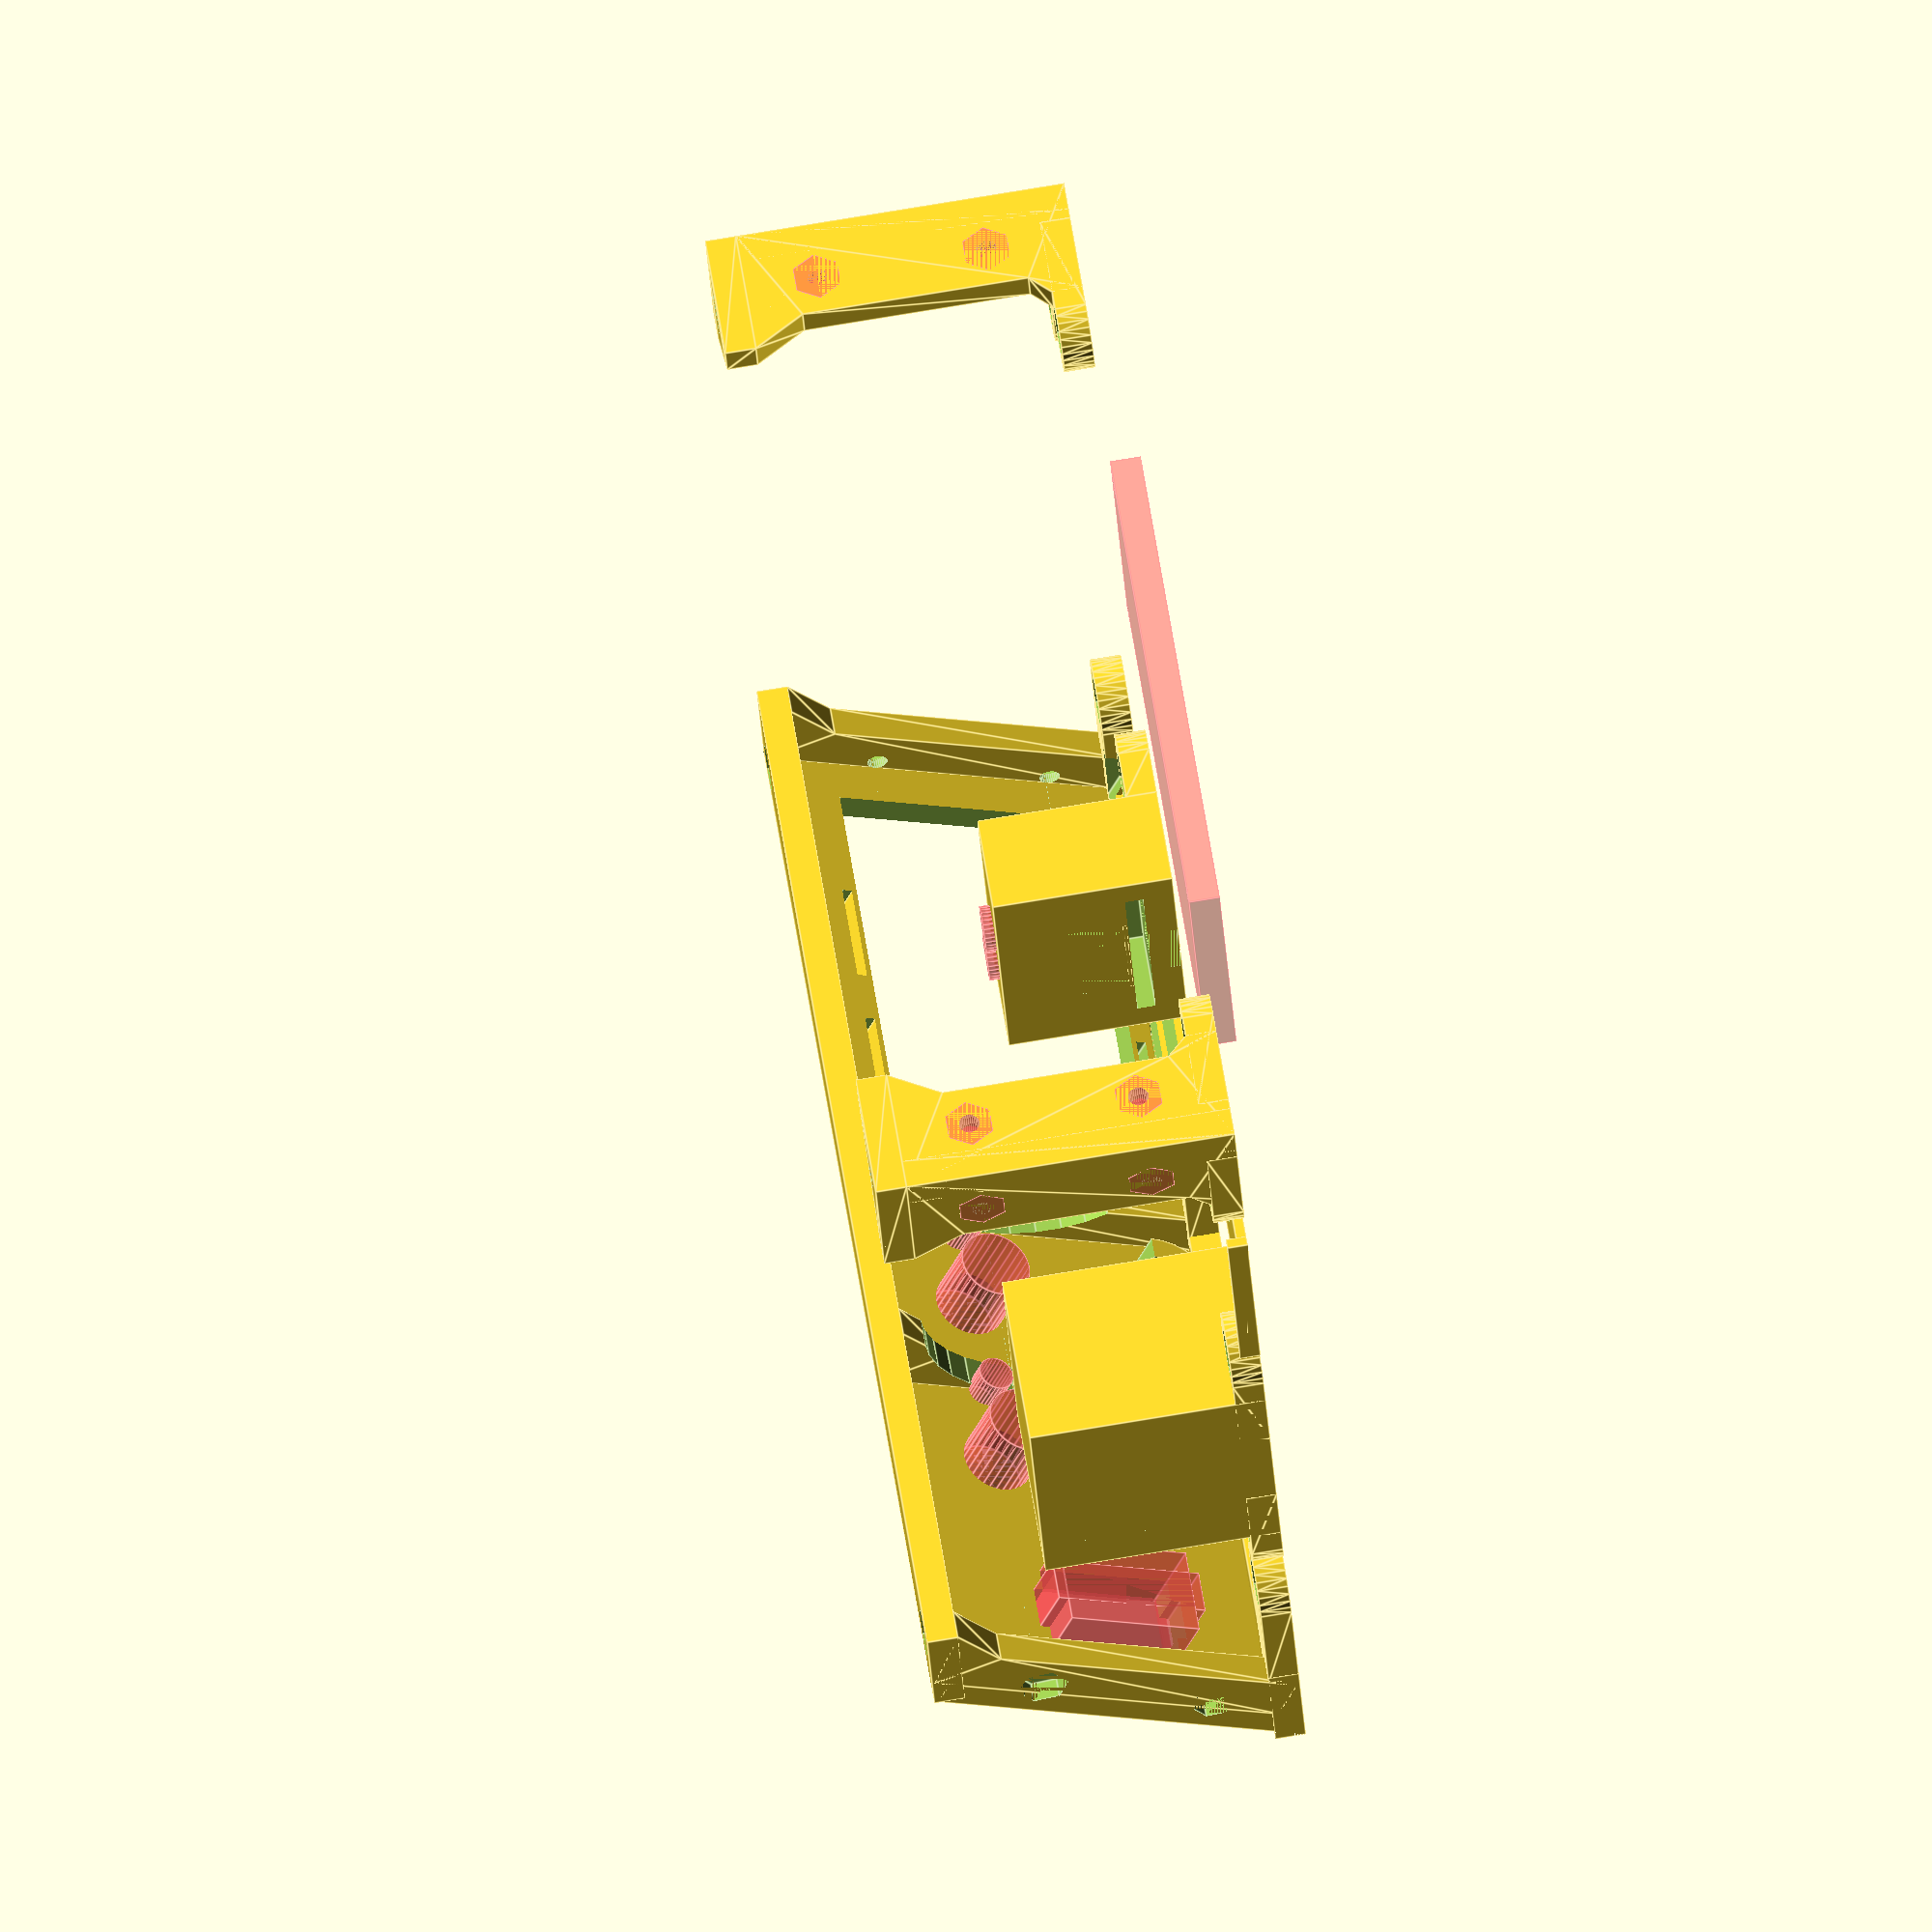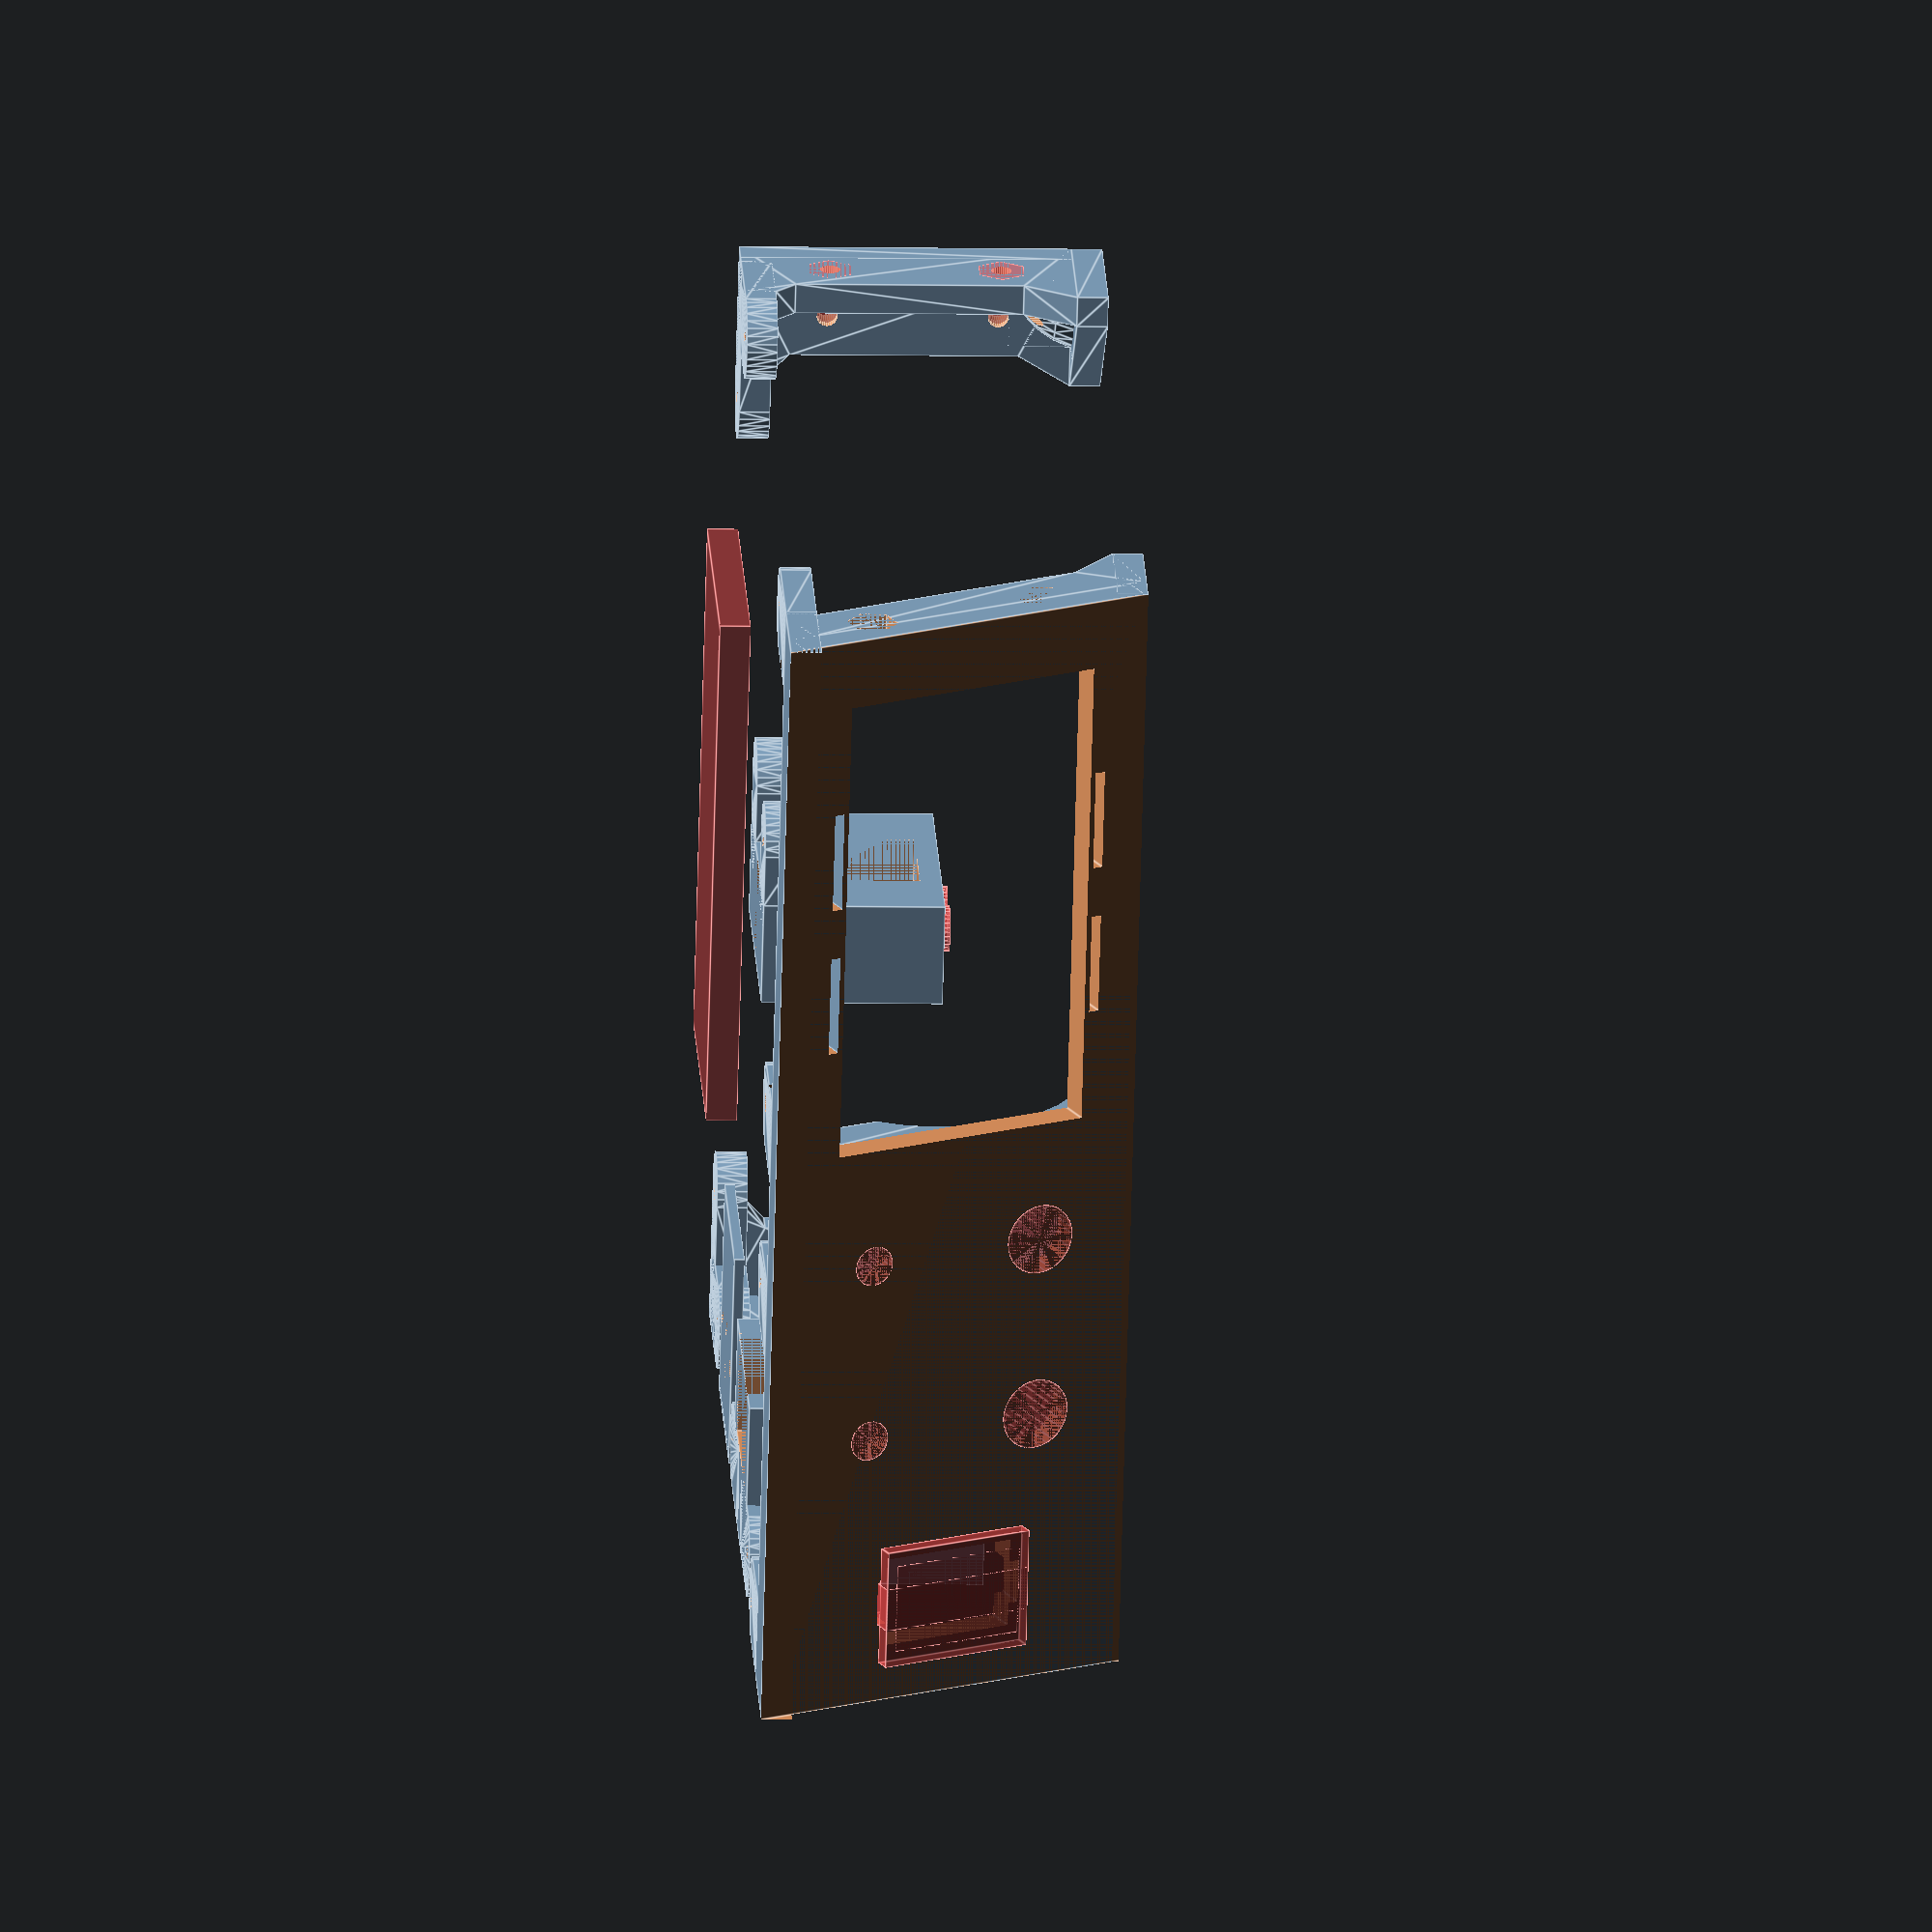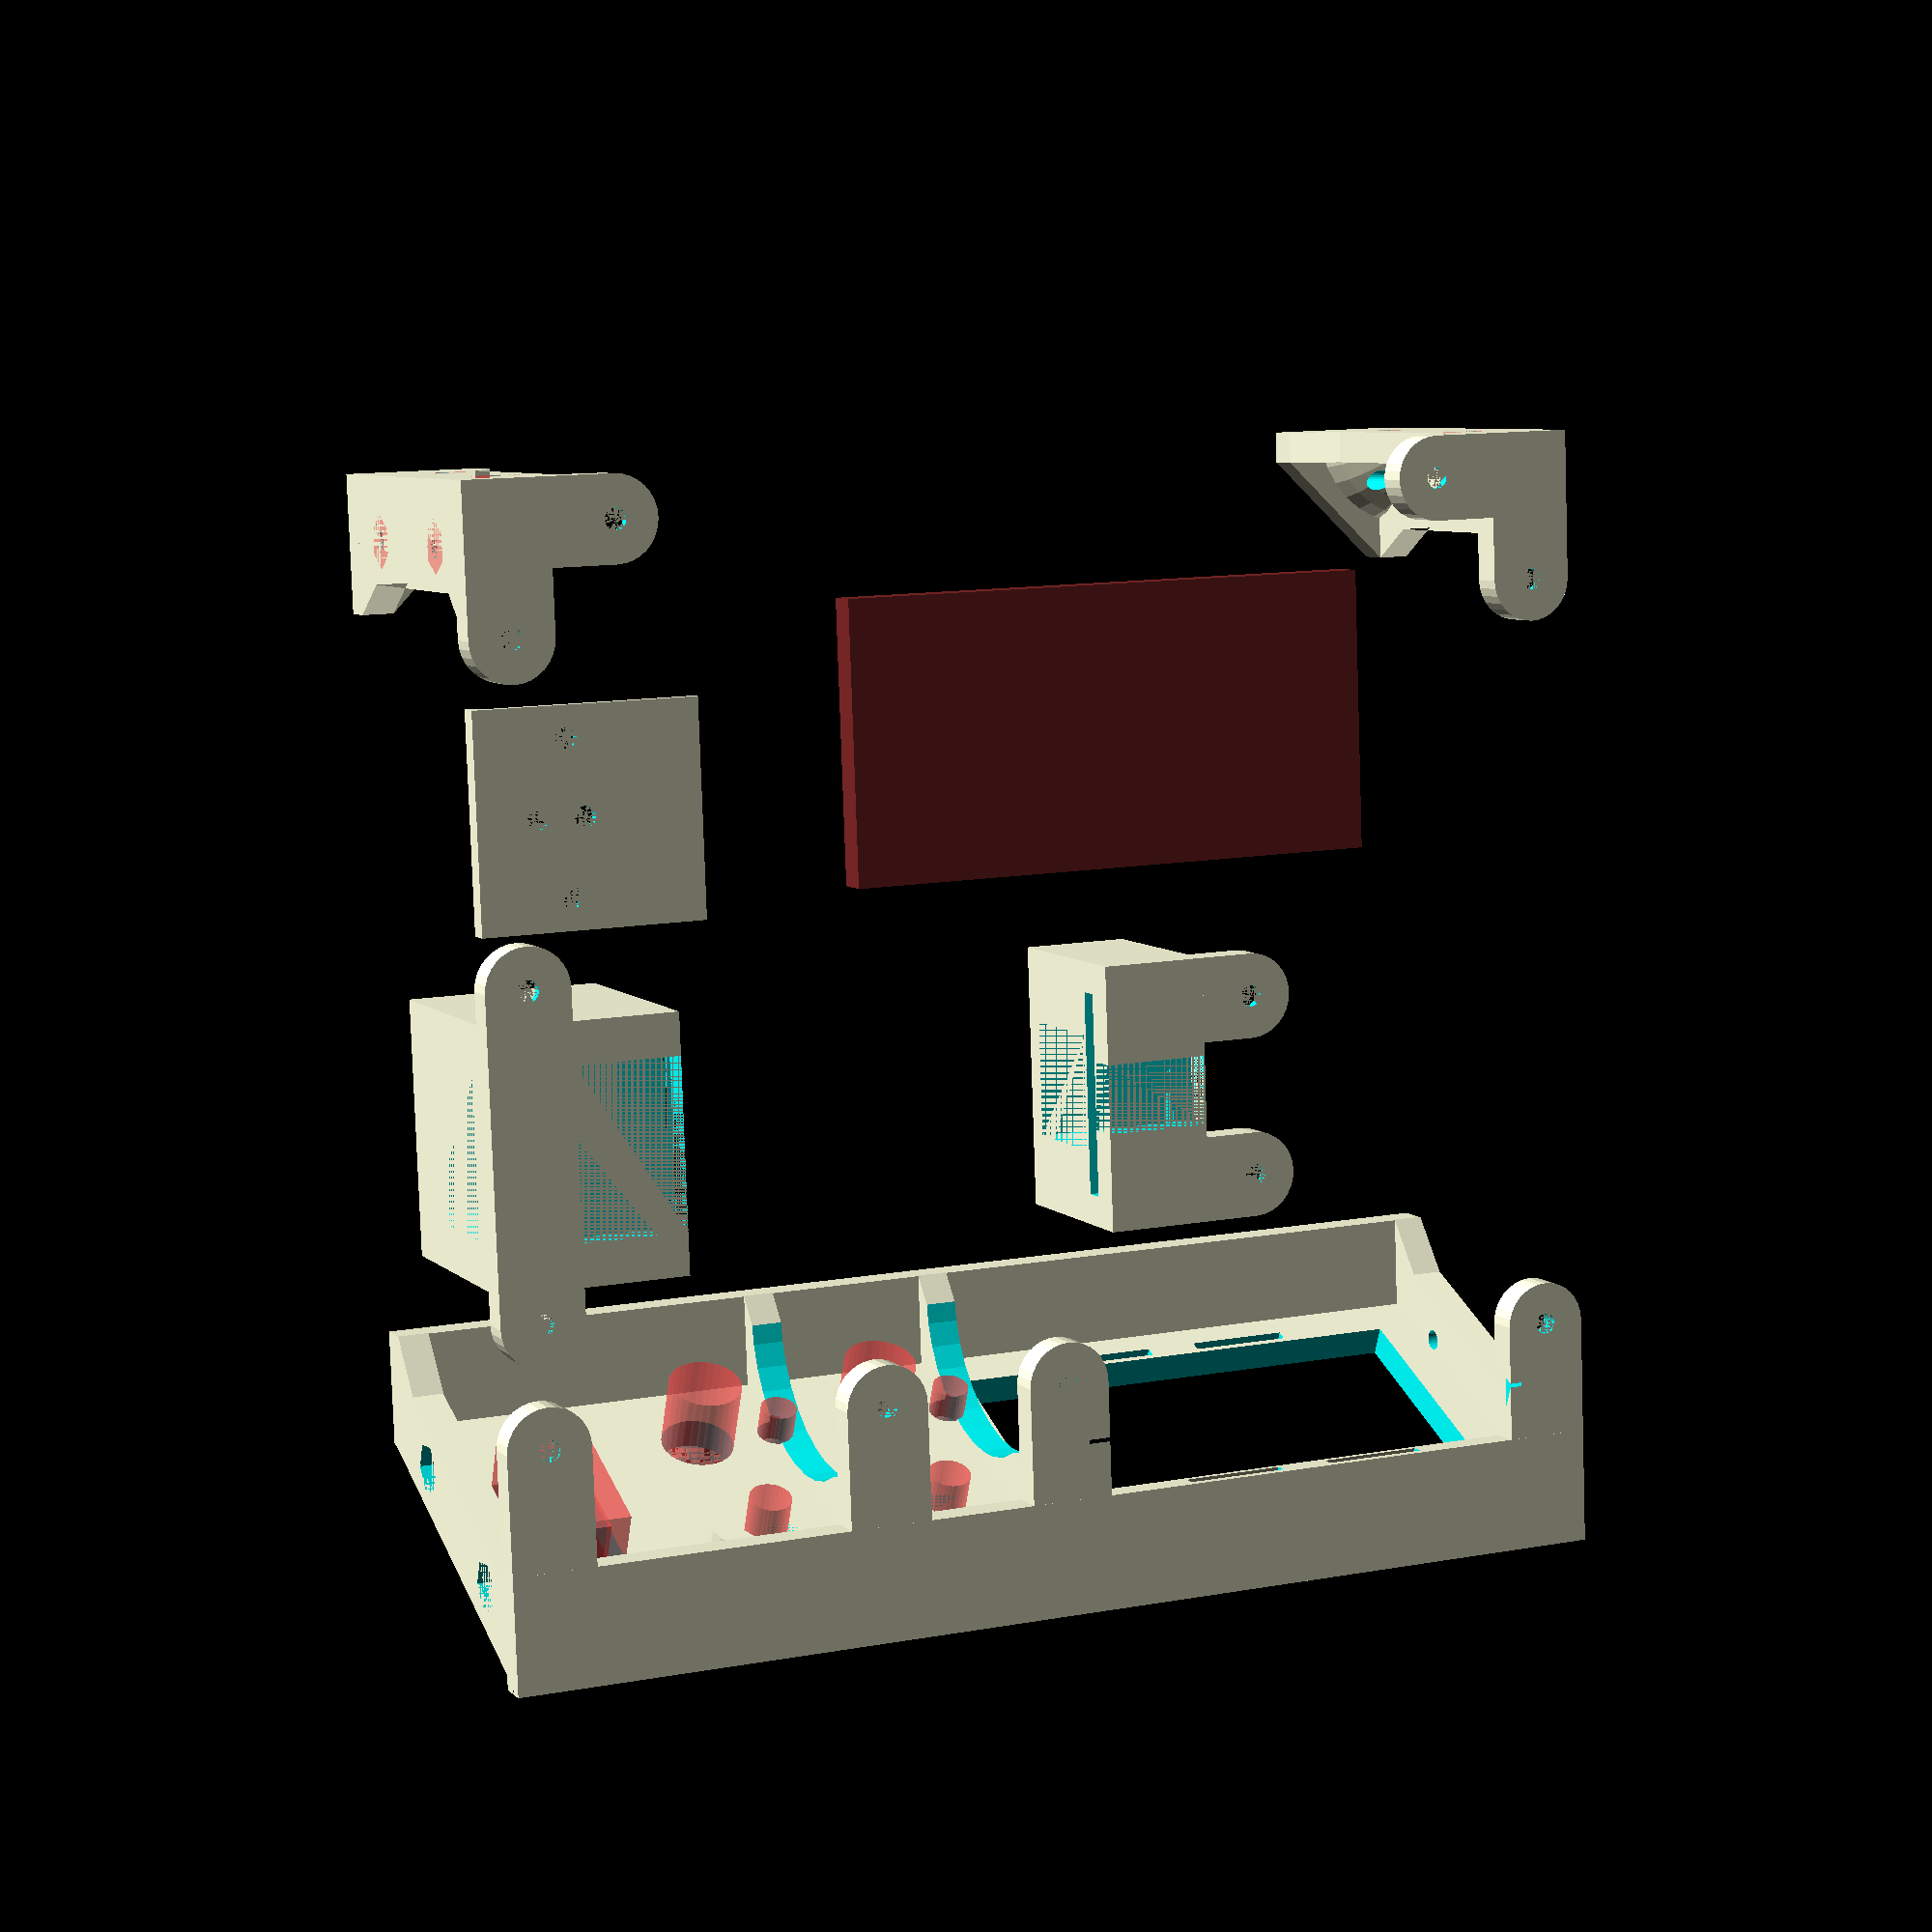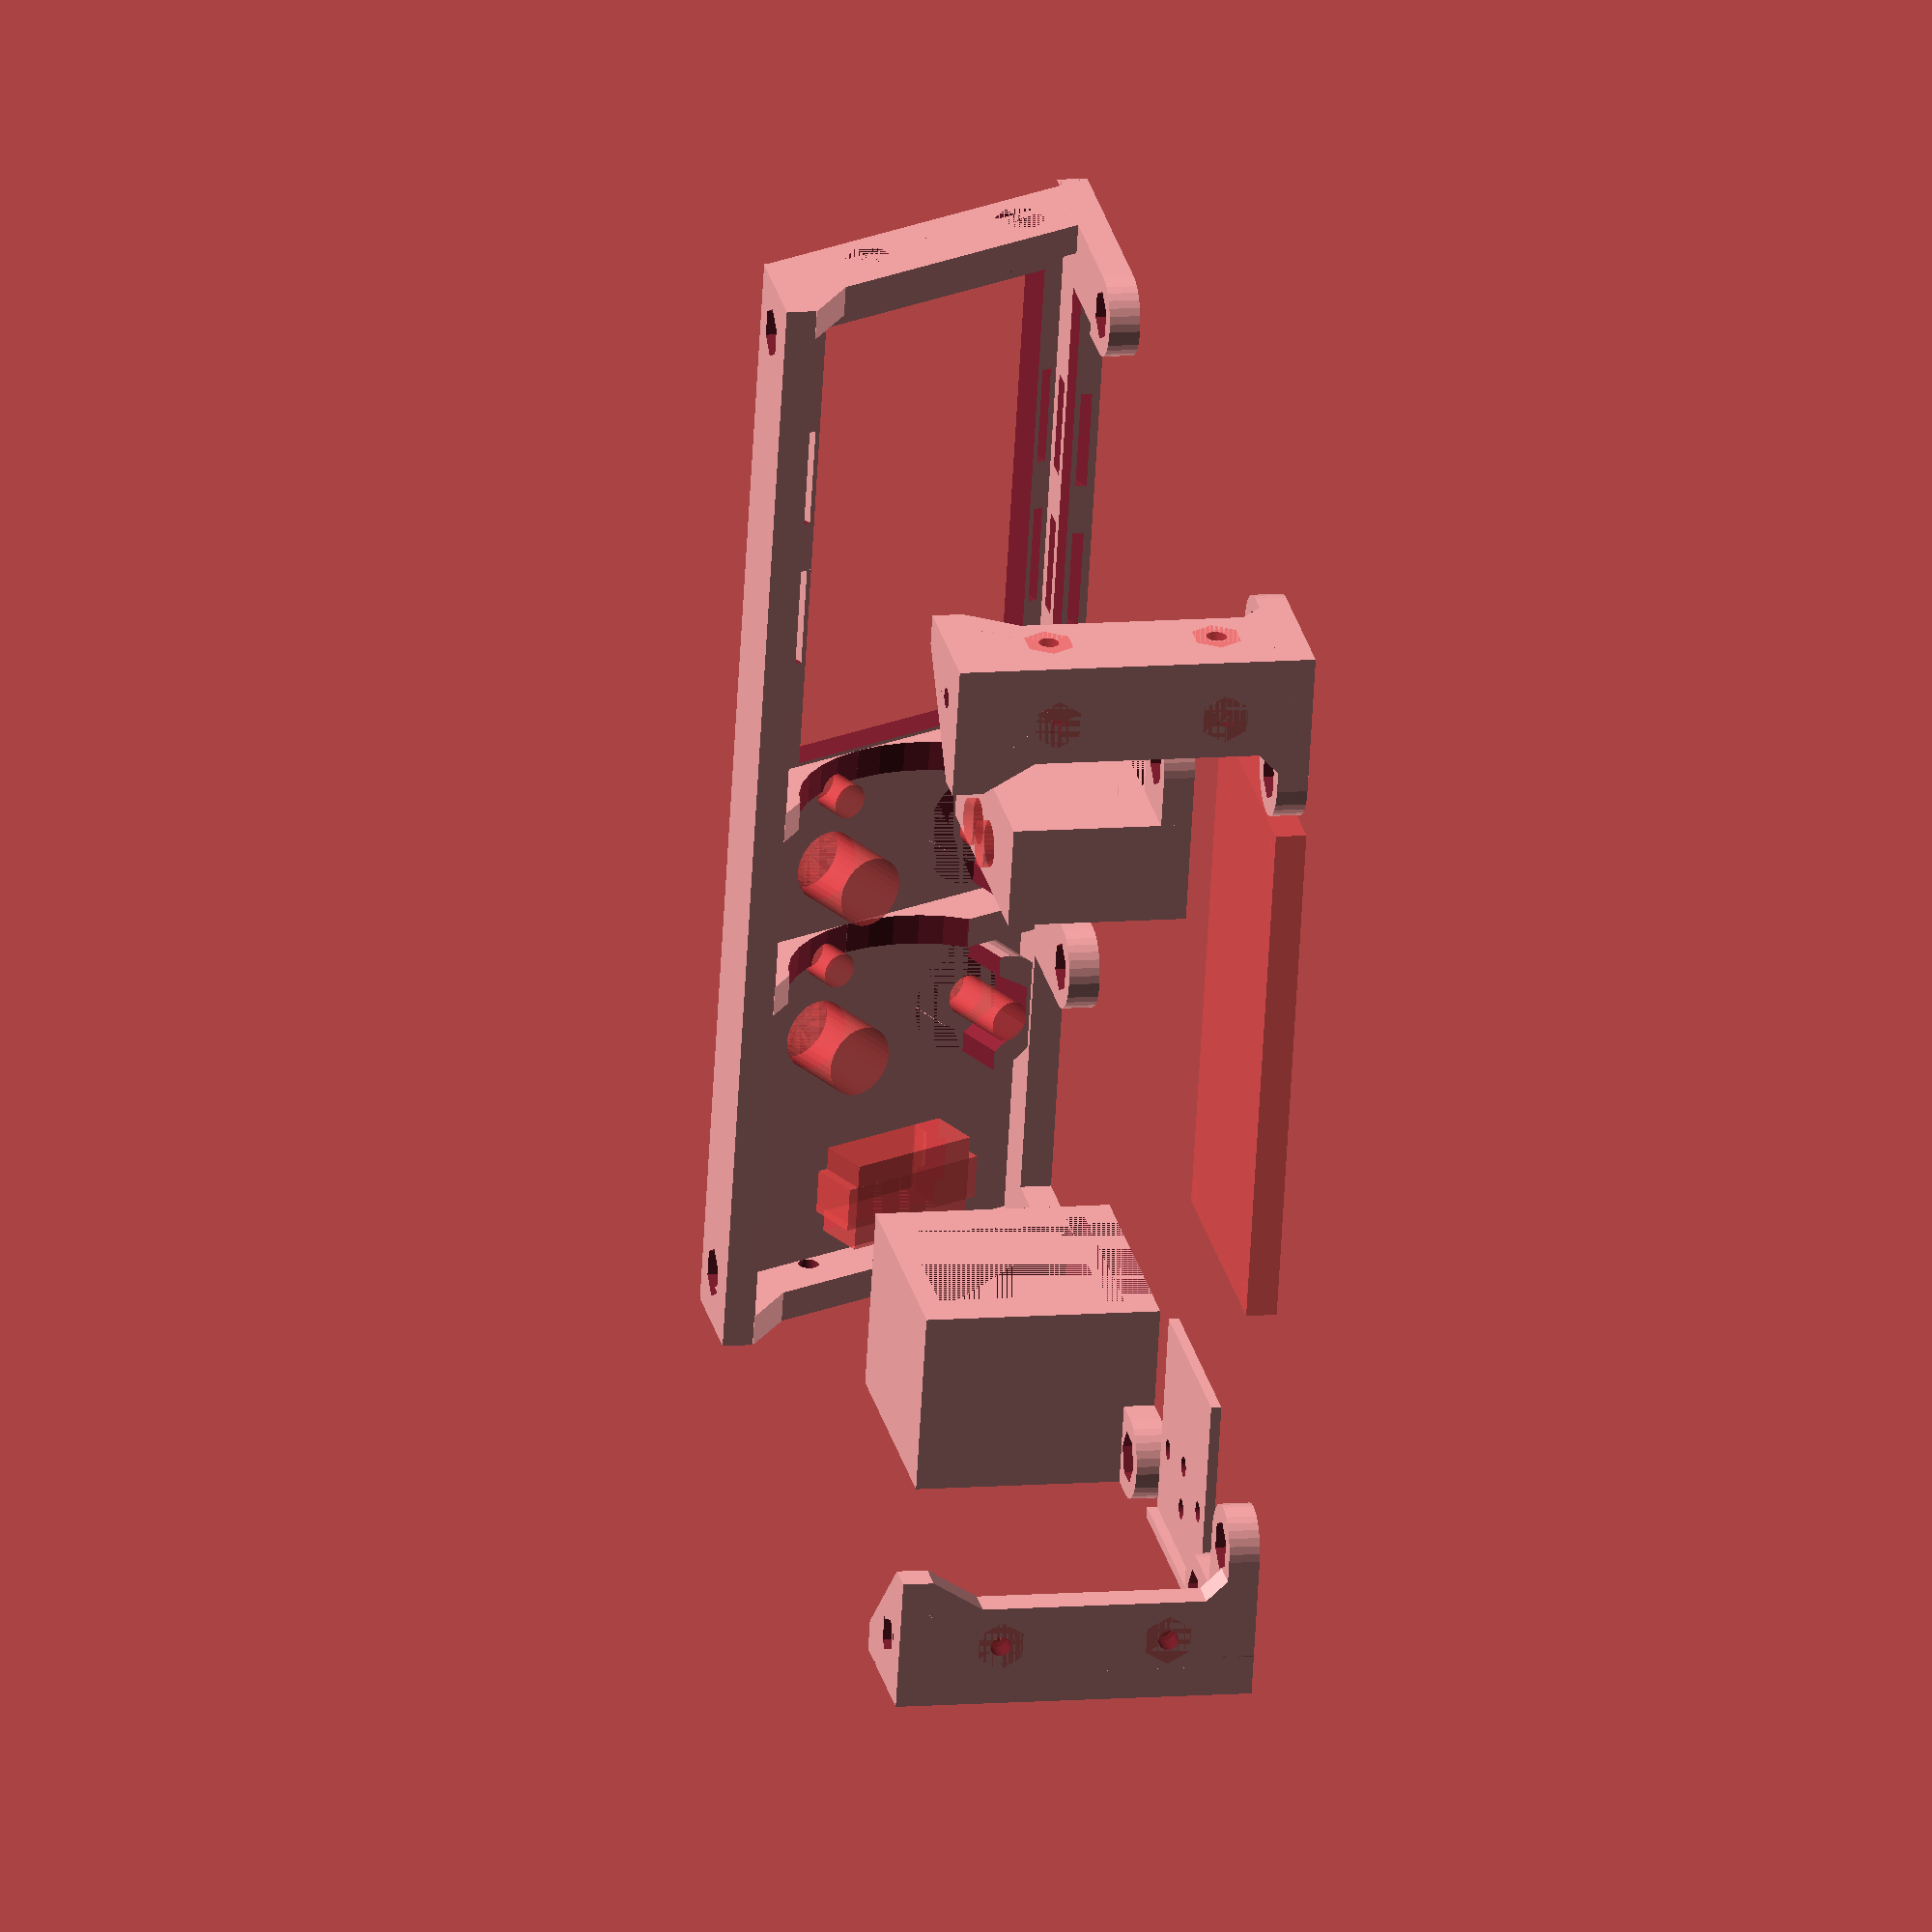
<openscad>
// Power Unit 24V 6A
$fn = 32;

// Defines
SHOW_FULL = 0; // Full design
SHOW_2D = 1; // Full design First Layer. Export to PDF
SHOW_FRONT = 2; // Front Panel
SHOW_FRONT_LEFT = 20; // Front Panel - Only left
SHOW_FRONT_RIGHT = 21; // Front Panel - Only right
SHOW_BACK = 3; // Back Panel Left / RIght
SHOW_POWER_DOWN = 40; // Power Down
SHOW_POWER_UP = 41; // Power Up
SHOW_USB_FRONT = 50; // USB Holder. Front
SHOW_USB_BACK = 51; // USB Holder. Back

// Select model by define
MODEL = SHOW_FULL; // <------------------

// Extension options
STABLE = 0;
// Set stable
// 0 - No
// 1 - Yes

// Show model
ShowModelId(MODEL, STABLE);

// Modules
module ShowModelId(MODEL, STABLE){
  if(MODEL == SHOW_FULL)
      ShowFullDesign();

  if(MODEL == SHOW_2D)
    projection(cut=true)
      translate([-55, -40, 0])
      ShowFullDesign();   
    //ShowBottomPanel();
    
  if(MODEL == 2)
    rotate([-115, 0, 0])
    ShowFrontPanel();

  if(MODEL == 20){
    rotate([-115, 0, 0])
    intersection(){
      ShowFrontPanel();
      
      translate([0, -50, -50])
      cube([59 + 0, 100, 100]);
    }
    
    if(STABLE)
      for(x = [4, 55])
        translate([x, 5, -18.3])
          PrintLayerOne();
  }
    
  if(MODEL == 21){
    rotate([-115, 0, 0])
    intersection(){
      ShowFrontPanel();
      
      translate([59, -50, -50])
      cube([59, 100, 100]);
    }

    if(STABLE)
      for(x = [73, 106])
        translate([x, 5, -18.3])
          PrintLayerOne();
  }

  if(MODEL == 3){
    ShowBackPanel();
  }
  
  if(MODEL == 40)
    ShowPowerDown();
  
  if(MODEL == 41)
    ShowPowerUp();
  
  if(MODEL == 50)
    ShowUsbFront(); 
  
  if(MODEL == 51)
    ShowUsbBack();   
}

module ShowUsbFront(){
  S0 = [18, 24, 23];  
  S1 = [18, 15, 16];  
  F0 = [10, 19, 1.8]; // Plate
  F1 = [18, 15.5, 16];
  
     difference(){
    union(){
      // Body
      translate([0, -S0[1] / 2, 0])
        cube(S0); 
      
      for(i = [-1, 1])        
      translate([4, -15 * i, 0])
      rotate([0, 0, 90 * i])
        difference(){
        hull(){
          cylinder(3, d = 8);
          
          translate([10, 0, 0])
            cylinder(3, d = 8); 
        }
        
        cylinder(10, d = 2);
        
        translate([0, 0, 1])
        cylinder(10, d = 5, $fn = 6);
      }      
    }
    
    // Electronic element
      translate([0, -F1[1] / 2, 3 + F0[2] + .1])
      difference(){
        cube(F1);
        //cube([F1[0], F1[1], .5]);
      }
    
    // Plate
    translate([8, -F0[1] / 2, 3])
      cube(F0);
    
    // Legs
    translate([8, -8, 0])
    cube([F0[0], 16, 3]);    
  } 
}

module ShowUsbBack(){
  S0 = [10, 25, 3 + 1.5 + 10 + 3];
  F0 = [10, 19.2, 1.8]; // Plate
  F1 = [10, 11, 10.5];
  
    difference(){
    union(){
      // Body
      translate([0, -S0[1] / 2, 0])
        cube(S0);
      
      // Bolt connector
      for(i = [-1, 1])
        translate([-5, i * 8.5, 0])
        difference(){
          hull(){
            cylinder(3, d = 8);
            
            translate([5, 0, 0])
            cylinder(3, d = 8);
          }
          
          cylinder(3, d = 2);
          
          translate([0, 0, 1])
          cylinder(3, d = 5, $fn = 6);
        }
    }
    
    // Up holes
    for(i = [-1, 1])
        translate([6, -2.54 * i, 3 + F0[2] + F1[2] + .2])
          #cylinder(3, d = 4.5);
    
    // Electronic element
      translate([0, -F1[1] / 2, 3 + F0[2] + .1])
      difference(){
        cube(F1);
        cube([F1[0], F1[1], .4]);
      }
    
    // Plate
    translate([2, -F0[1] / 2, 3])
      cube(F0);
    
    // Legs
    translate([0, -6.5 / 2, 0])
    cube([F0[0], 6.5, 3]);    
  }
  
}

module ShowFullDesign(){
  // Front
  translate([0, 0, 18])
  ShowModelId(2);

  // Usb
  translate([110, 40, 0])
  rotate([0, 0, 180])
    ShowModelId(50);
  
  // + back
  translate([110 - 58 - 8 - 2 - 2, 40, 0])
    ShowModelId(51);
  
  *translate([67 / 2, 35, 0])
  cube([67, 19, 3], center = true);  
  
  // Power
  translate([109, 70, 0])
  rotate([0, 0, 180])
  ShowModelId(40);
  
  // XL4015
  translate([50, 75, 0])
  ShowBottomPanel();
  
  // Backend
  translate([0, 100, 0])
  rotate([0, 0, -90])
  ShowModelId(3);
  
  translate([110, 100, 0])
  rotate([0, 0, -180])
  ShowModelId(3);
  
}

// Model modules & test
//PowerDown();
//Display();
//PowerButton();
//PowerButtonTest();

*translate([-10, 2, -18.11])
ShowBackPanel();

//PrintLayer();

module ShowPowerDown(){
  S0 = [21, 20, 1];
  
  difference(){
    union(){
      // Body
      translate([-1, -S0[1] / 2, 0])
        cube(S0);
      
      translate([-1, -S0[1] / 2, 0])
        cube([1, S0[1], 2]);
    }  
  
    // Bolts
    for(y = [-1, 1]){
      translate([7.5, y * 7, 0]){
        cylinder(8, d = 2);
       
        translate([0, 0, 5])
          cylinder(3, d = 5, $fn = 6);
      }
    }
  
    // Power down holes
    translate([4.5, 0, 0])
      cylinder(10, d = 2);
    
    translate([9, 0, 0])
      cylinder(10, d = 2);    
  }
}

module ShowPowerUp(){
  // 10 x 11
  
  difference(){
    union(){
      // Up
      translate([0, -7, 0])
      cube([15, 14, 13]);    
      
      // Down
      translate([0, -10, 0])
      cube([15, 20, 2]);
      
      // Cylinders
      for(y = [-1, 1])
        translate([0, y * 5, 2])
          rotate([0, 90, 0])
            intersection(){
              cylinder(15, d = 10);
              
              translate([-10, -5, 0])
              cube([10, 10, 15]);
          }
    }
      
    // Power Box
    translate([0, -5, 0])
      cube([14, 10, 11]);
    
    // Bolts
    for(y = [-1, 1]){
      translate([7.5, y * 7, 0]){
        cylinder(8, d = 2);
       
        translate([0, 0, 5])
          cylinder(3, d = 5, $fn = 6);
      }
    }
    
    // Free
    for(y = [-1, 1])
    translate([2, y * 6, 0.5])
      scale([3.5, 1, 4])
        rotate([0, 90, 0])
          //translate([0, 0, -5])
          #cylinder(5, d = 1);
      //sphere(3);
    //cylinder(2, d = 4);
  
    // Free
    translate([2, -6, 0])
      #cube([1, 12, 3]);
    
     translate([13, -6, 0])
      #cube([1, 12, 3]);
  } 
}

// Add Leg + M2 hole
module AddLegs(length = 10){
  difference(){
    hull(){
      translate([-length, 0, 0])
      cylinder(3, d = 8);
      
      cylinder(3, d = 8);
    }

    cylinder(3, d = 2);
      
    translate([0, 0, 1])
      cylinder(30, d = 5, $fn = 6);    
  }
}

module BackPanelElement(){
  linear_extrude(height = 3)
  polygon(points=[[0, 0], [12, 0], [12, 3], [10,  5],
  [10, 27], [13, 32], [13, 32]
  , [0, 32]]);  
}

module BackPanelElement2(RIGHT = 0){
  // LR: 0 - Left, 1 - Right
  LEFT = RIGHT == 0 ? 1 : 0;
  
  translate([0, 3 * LEFT, 0])
  rotate([90, 0, 0])
  difference(){
    BackPanelElement();
    
    // Nut holders
    for(y = [8.5, 25]){
      translate([6, y, 0]){
        cylinder(10, d = 2);
        
        translate([0, 0, RIGHT == 0 ? 1 : 0])
        #cylinder(2, d = 5, $fn = 6);
      }
    }
  }
  
  translate([14, 4 * (LEFT == 1 ? 1 : -1), 0])
    AddLegs();
}

module ShowBackPanel(){
  BackPanelElement2(0);
  
  rotate([0, 0, 90])
  BackPanelElement2(1);
  
  translate([0, 0, 32])
  difference(){
    union(){
      linear_extrude(height = 3)
        polygon(points = [[0, 0], [13, 0], [13, 3], [3, 13], [0, 13], [0, 0]] );
      
      translate([0, 0, 3])
        intersection(){
          sphere(10);
          
          translate([3, 3, -9])
            cube([6, 6, 6]);
        }
    }
    
    translate([5, 5, .0]){
      translate([0, 0, -5.0])
      cylinder(50, d = 2);
      
      translate([0, 0, 1])
      cylinder(2, d = 5, $fn = 6);
    }    
  }
}


module PrintLayerOne(){
  S0 = [16, 35, 3];  
  
    translate([-S0[0] / 2, -S0[1] / 2, 0])
    for(y = [0 : 1 : S0[1]])
      translate([0, 0 + y * 1., 0])
      cube([S0[0], .7, .2]);
    //scale([1, 2, 1])
      //cylinder(.2, d = 10); 
}

module PrintLayer(){
  S0 = [100, 50, 3];  
  
  for(x = [0, 1.36, 2])
    translate([4 + x * 51, 10.66, 0])
    for(y = [-22 : 1 : 12])
      translate([-8, y * 1., 0])
      cube([16, .7, .2]);
    //scale([1, 2, 1])
      //cylinder(.2, d = 10);
  
}

module ShowBottomPanel(){
  S0 = [51, 26, 3];
  
  difference(){
    translate([-S0[0] / 2, -S0[1] / 2, -S0[2]])
      #cube(S0);
    
    for(x = [-1, 1])
      for(y = [-1, 1])
        translate([47 / 2 * x, 23 / 2 * y, 0])
          cylinder(5, d = 2);
    
    //PowerDown();
  }
}

module ShowFrontPanel(){
  S0 = [110, 37, 3];
  
  difference(){
    union(){
      // Case
      translate([0, -S0[1] / 2, 0])
        cube(S0);
      
      // Top
      translate([0, -16, 1])
      rotate([115, 0, 0])
        difference(){
          cube([S0[0], 11, S0[2]]);
          
          // Connection nut + hole
          for(x = [0, 2])
          translate([5 + x * 50, 5, .2]){
            cylinder(10, d = 2);
            
            translate([0, 0, 1])
            cylinder(2, d = 5, $fn = 6);
          }          
        }
      
      // Bottom
      translate([0, 20, 0])
      rotate([115, 0, 0])
        cube([S0[0], 11, S0[2]]);
      
      // Connection
      for(x = [0, 1, 1.36, 2])
        translate([4 + x * 51, 10.66, 20])
          rotate([115, 0, 0])
            difference(){
              hull(){
                translate([0, -12, 0])
                cylinder(3, d = 8);
                
                cylinder(3, d = 8);
              }
              
              // Bolt hole
              translate([0, 0, 0])
              cylinder(3, d = 2);
              
              // Nut
              translate([0, 0, 2])
              cylinder(3, d = 5, $fn = 6);
            }
            
      // Left-Right Walls      
      for(x = [0, 1, 1.345, 2])
      translate([x * 53.5, 0, 3])
      rotate([0, 90, 0])
      linear_extrude(height = 3)
      polygon(points=[[0,0],[0,16],[-5,16], [-5, -15], [-8, -20.7], [-0, -20]] );
            
      //for(y = [-13, 1])
      *translate([0, y, 5])
      rotate([0, 90, 0]){
        difference(){
          cylinder(3, d = 8);
          
          // M2 hole
          cylinder(3, d = 2);
          
          // Nut hole
          translate([0, 0, 0])
          cylinder(2, d = 5, $fn = 6);
        }
      }
      
      // Connectors Banana Nut control
      for(x = [-1, 1])
        translate([74 + x * 9, 9, 3])
          difference(){          
            cylinder(5, d = 12);
            
            cylinder(6, d = 8, $fn = 6);
            
            translate([-6, -6, 0])
            cube([12, 6, 8]);
          }
      
    }
    
    // Display
    translate([30, 0, -3])
    Display();
    
    // Potenciometers
    for(x = [-1, 1])
      translate([74 + x * 9, -9, 0]){
        #cylinder(10, d = 7);
        
        translate([-8, 0, 1])
        scale([3.5, 3.5, 1])
        #cylinder(5, d = 1);        
      }
      
    // + Clear
      translate([53, -6, 14])
      rotate([0, 90, 0])
      scale([1.1, 1.3, 1])
      cylinder(22, d = 20);
    
    // Connectors Banana
    for(x = [-1, 1])
      translate([74 + x * 9, 9, 0])
        #cylinder(10, d = 4);   
    
    // Power button
    translate([100, 0, -2])
      rotate([0, 0, 90])
      #PowerButton();
    
    // Left-Right nut hole
    for(r = [0, 1])
    for(y = [-1, 1])
    translate([110 * r, 0, 0])
    rotate([0, 0, 180 * r])
    translate([0, y * 9, 4])
    rotate([0, 90, 0]){    
      cylinder(10, d = 2);
      
      cylinder(2, d = 5, $fn = 6);
    }
    
    
    // Clear
    translate([0, -S0[1], -S0[2]])
      cube([S0[0], S0[1] * 2, S0[2]]);   
  }
  
  
}

module Display(addsz = .3){
  S0 = [48 + addsz, 29 + addsz, 3];
  S1 = [46 + addsz, 26 + addsz, 18];
  S2 = [9.5 + addsz, 29 + addsz, 17];
  //S21 = [9.5 + addsz, 5 + addsz, 17];
  
  translate([-S0[0] / 2, -S0[1] / 2, 0])
    cube(S0);
  
  translate([-S1[0] / 2, -S1[1] / 2, 0])
    cube(S1);
  
  for(x = [-1, 1]){
    translate([-S2[0] / 2 + x * (2.5 + S2[0] / 2), -S2[1] / 2, 0])
      difference(){
        cube(S2);
        
        translate([0, 1, 0])
          cube([S2[0], S2[1] - 2, S2[2]]);
      }
  }  
}

module PowerButton(addsz = 0.3){
  S0 = [15 + addsz, 11.5 + addsz, 1.5 ];
  S1 = [13 + addsz, 8.5 + addsz, 10 ];
  S2 = [15 + addsz, 4 + addsz, 10];
  
  translate([-S0[0] / 2, -S0[1] / 2, 0])
    cube(S0);
  
  translate([-S1[0] / 2, -S1[1] / 2, 0])
    cube(S1);
  
    translate([-S2[0] / 2, -S2[1] / 2, 0])
    cube(S2);
}

module PowerButtonTest(){
    S0 = [19, 13, 3];

  difference(){  
    translate([-S0[0] / 2, -S0[1] / 2, 0])
      cube(S0);
    
    translate([0, 0, -1.5])
    PowerButton();  
  }
}



module PowerDown(){
  SX = 51;
  SY = 28;
  SZ = 10;
  
  translate([-SX / 2, -SY / 2, 0])
    cube([SX, SY, SZ]);
  
}



</openscad>
<views>
elev=100.0 azim=157.5 roll=99.3 proj=o view=edges
elev=7.9 azim=61.0 roll=266.9 proj=o view=edges
elev=353.3 azim=2.1 roll=156.5 proj=p view=solid
elev=349.9 azim=105.4 roll=77.8 proj=o view=solid
</views>
